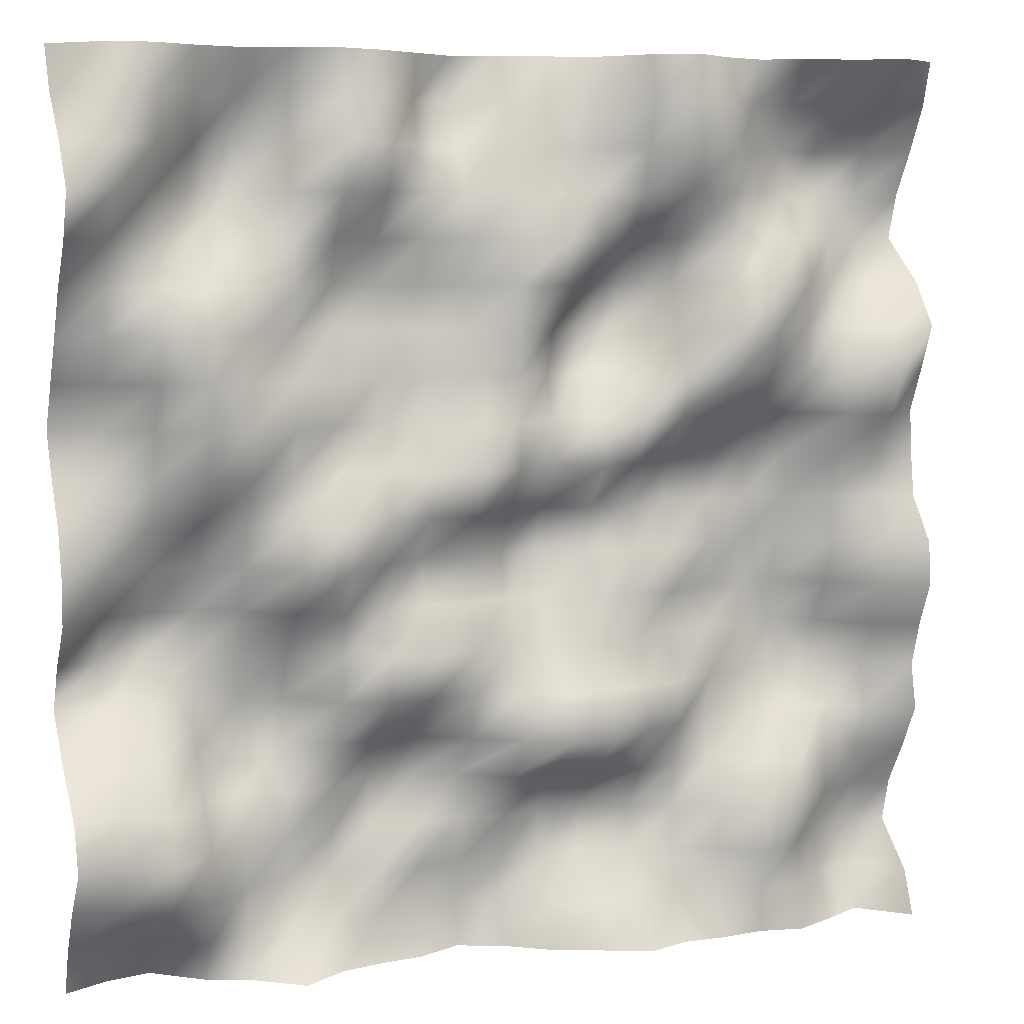
<metadata>
{"format":"obj","ext":"obj","renderer":"f3d","projection":"perspective","resolution":1024,"background":"white","views":[{"elev":6.6,"azim":159.6,"up":"+Z"}]}
</metadata>
<code>
o TerrainMesh
v -5 0.2605 -5
v -4.5 -0.2529 -5
v -4 0.05568 -5
v -3.5 0.3308 -5
v -3 0.2495 -5
v -2.5 0.335 -5
v -2 0.35 -5
v -1.5 0.5687 -5
v -1 0.3413 -5
v -0.5 0.1514 -5
v 0 -0.2218 -5
v 0.5 -0.4299 -5
v 1 -0.1591 -5
v 1.5 -0.06884 -5
v 2 0.08049 -5
v 2.5 0.4435 -5
v 3 0.0399 -5
v 3.5 -0.1707 -5
v 4 -0.619 -5
v 4.5 -0.4737 -5
v 5 -0.1848 -5
v -5 0.05018 -4.5
v -4.5 -0.4999 -4.5
v -4 -0.2523 -4.5
v -3.5 0.2804 -4.5
v -3 0.2708 -4.5
v -2.5 0.0628 -4.5
v -2 0.06431 -4.5
v -1.5 0.2651 -4.5
v -1 0.173 -4.5
v -0.5 0.03216 -4.5
v 0 -0.4572 -4.5
v 0.5 -0.4824 -4.5
v 1 -0.4751 -4.5
v 1.5 -0.2623 -4.5
v 2 -0.242 -4.5
v 2.5 -0.1146 -4.5
v 3 -0.08562 -4.5
v 3.5 0.1778 -4.5
v 4 -0.05965 -4.5
v 4.5 -0.1552 -4.5
v 5 0.0043 -4.5
v -5 -0.5188 -4
v -4.5 -0.5585 -4
v -4 -0.3895 -4
v -3.5 0.1683 -4
v -3 0.4888 -4
v -2.5 0.1173 -4
v -2 -0.05986 -4
v -1.5 -0.1791 -4
v -1 -0.468 -4
v -0.5 -0.3361 -4
v 0 -0.324 -4
v 0.5 -0.3448 -4
v 1 -0.2754 -4
v 1.5 -0.1976 -4
v 2 -0.4157 -4
v 2.5 -0.3453 -4
v 3 -0.1035 -4
v 3.5 0.4193 -4
v 4 0.6297 -4
v 4.5 0.465 -4
v 5 0.3001 -4
v -5 -0.3721 -3.5
v -4.5 -0.4122 -3.5
v -4 -0.09946 -3.5
v -3.5 0.3653 -3.5
v -3 0.3645 -3.5
v -2.5 0.1806 -3.5
v -2 -0.07608 -3.5
v -1.5 -0.1988 -3.5
v -1 -0.4842 -3.5
v -0.5 -0.5067 -3.5
v 0 -0.2219 -3.5
v 0.5 -0.3309 -3.5
v 1 -0.2688 -3.5
v 1.5 -0.5059 -3.5
v 2 -0.2794 -3.5
v 2.5 -0.2042 -3.5
v 3 -0.2382 -3.5
v 3.5 0.3518 -3.5
v 4 0.7609 -3.5
v 4.5 0.5913 -3.5
v 5 0.7052 -3.5
v -5 -0.04767 -3
v -4.5 -0.2469 -3
v -4 -0.1632 -3
v -3.5 0.2472 -3
v -3 0.1659 -3
v -2.5 -0.1109 -3
v -2 0.001406 -3
v -1.5 0.1278 -3
v -1 0.09913 -3
v -0.5 -0.07339 -3
v 0 0.02139 -3
v 0.5 -0.4102 -3
v 1 -0.5393 -3
v 1.5 -0.5946 -3
v 2 -0.2417 -3
v 2.5 -0.1972 -3
v 3 -0.3436 -3
v 3.5 -0.0553 -3
v 4 0.5756 -3
v 4.5 0.4825 -3
v 5 0.5319 -3
v -5 0.2358 -2.5
v -4.5 -0.08129 -2.5
v -4 -0.2431 -2.5
v -3.5 -0.3223 -2.5
v -3 -0.1591 -2.5
v -2.5 -0.3159 -2.5
v -2 0.1256 -2.5
v -1.5 0.3896 -2.5
v -1 0.7341 -2.5
v -0.5 0.6919 -2.5
v 0 0.4489 -2.5
v 0.5 0.07992 -2.5
v 1 -0.1954 -2.5
v 1.5 -0.2136 -2.5
v 2 -0.08909 -2.5
v 2.5 -0.576 -2.5
v 3 -0.6899 -2.5
v 3.5 -0.3766 -2.5
v 4 0.1257 -2.5
v 4.5 0.0686 -2.5
v 5 -0.06921 -2.5
v -5 0.129 -2
v -4.5 -0.2287 -2
v -4 -0.6254 -2
v -3.5 -0.6326 -2
v -3 -0.3274 -2
v -2.5 -0.09815 -2
v -2 0.1898 -2
v -1.5 0.3528 -2
v -1 0.4016 -2
v -0.5 0.492 -2
v 0 0.2868 -2
v 0.5 0.2204 -2
v 1 0.2424 -2
v 1.5 0.3055 -2
v 2 0.1626 -2
v 2.5 -0.4912 -2
v 3 -0.5163 -2
v 3.5 -0.501 -2
v 4 -0.2661 -2
v 4.5 -0.3125 -2
v 5 -0.5396 -2
v -5 0.2932 -1.5
v -4.5 0.08565 -1.5
v -4 -0.4562 -1.5
v -3.5 -0.6862 -1.5
v -3 -0.4809 -1.5
v -2.5 -0.3384 -1.5
v -2 -0.3244 -1.5
v -1.5 0.05143 -1.5
v -1 0.08736 -1.5
v -0.5 -0.1193 -1.5
v 0 0.02958 -1.5
v 0.5 0.299 -1.5
v 1 0.4023 -1.5
v 1.5 0.3447 -1.5
v 2 0.1992 -1.5
v 2.5 -0.3232 -1.5
v 3 -0.4762 -1.5
v 3.5 -0.508 -1.5
v 4 -0.7171 -1.5
v 4.5 -0.6693 -1.5
v 5 -0.2931 -1.5
v -5 0.5274 -1
v -4.5 0.2512 -1
v -4 -0.1739 -1
v -3.5 -0.5829 -1
v -3 -0.4194 -1
v -2.5 -0.3502 -1
v -2 -0.06798 -1
v -1.5 0.08288 -1
v -1 0.07314 -1
v -0.5 -0.2553 -1
v 0 -0.2074 -1
v 0.5 0.004409 -1
v 1 -0.05697 -1
v 1.5 0.1214 -1
v 2 0.33 -1
v 2.5 0.1619 -1
v 3 -0.299 -1
v 3.5 -0.4823 -1
v 4 -0.5684 -1
v 4.5 -0.3373 -1
v 5 0.09618 -1
v -5 0.486 -0.5
v -4.5 0.3008 -0.5
v -4 0.002794 -0.5
v -3.5 -0.492 -0.5
v -3 -0.4973 -0.5
v -2.5 -0.2163 -0.5
v -2 -0.1627 -0.5
v -1.5 -0.05421 -0.5
v -1 -0.2147 -0.5
v -0.5 -0.5926 -0.5
v 0 -0.3271 -0.5
v 0.5 -0.06612 -0.5
v 1 -0.1825 -0.5
v 1.5 0.2132 -0.5
v 2 0.6095 -0.5
v 2.5 0.5122 -0.5
v 3 -0.07324 -0.5
v 3.5 -0.2755 -0.5
v 4 -0.3139 -0.5
v 4.5 -0.09118 -0.5
v 5 0.1001 -0.5
v -5 0.0962 0
v -4.5 0.09241 0
v -4 -0.1095 0
v -3.5 -0.3137 0
v -3 -0.4237 0
v -2.5 -0.3404 0
v -2 -0.4444 0
v -1.5 -0.1693 0
v -1 -0.1628 0
v -0.5 -0.3694 0
v 0 0 0
v 0.5 0.3875 0
v 1 0.2631 0
v 1.5 0.3503 0
v 2 0.595 0
v 2.5 0.354 0
v 3 0.002657 0
v 3.5 -0.01963 0
v 4 -0.111 0
v 4.5 -0.03658 0
v 5 -0.04215 0
v -5 0.02444 0.5
v -4.5 0.1273 0.5
v -4 0.05223 0.5
v -3.5 -0.3535 0.5
v -3 -0.4544 0.5
v -2.5 -0.2281 0.5
v -2 -0.2007 0.5
v -1.5 0.0695 0.5
v -1 0.3374 0.5
v -0.5 0.05957 0.5
v 0 0.3287 0.5
v 0.5 0.5926 0.5
v 1 0.2559 0.5
v 1.5 0.2111 0.5
v 2 0.1475 0.5
v 2.5 0.137 0.5
v 3 0.4081 0.5
v 3.5 0.414 0.5
v 4 0.007336 0.5
v 4.5 -0.195 0.5
v 5 -0.365 0.5
v -5 -0.01255 1
v -4.5 0.4758 1
v -4 0.28 1
v -3.5 -0.01621 1
v -3 0.03124 1
v -2.5 0.2084 1
v -2 0.2171 1
v -1.5 0.3855 1
v -1 0.1855 1
v -0.5 -0.0239 1
v 0 0.3208 1
v 0.5 0.1855 1
v 1 -0.07314 1
v 1.5 -0.04445 1
v 2 0.04522 1
v 2.5 0.2884 1
v 3 0.3745 1
v 3.5 0.6153 1
v 4 0.148 1
v 4.5 -0.2591 1
v 5 -0.6149 1
v -5 0.2301 1.5
v -4.5 0.6625 1.5
v -4 0.4171 1.5
v -3.5 0.283 1.5
v -3 0.4202 1.5
v -2.5 0.6502 1.5
v -2 0.2498 1.5
v -1.5 -0.1572 1.5
v -1 -0.4528 1.5
v -0.5 -0.1827 1.5
v 0 0.2446 1.5
v 0.5 0.04383 1.5
v 1 -0.0904 1.5
v 1.5 -0.05143 1.5
v 2 0.234 1.5
v 2.5 0.2309 1.5
v 3 0.3559 1.5
v 3.5 0.6503 1.5
v 4 0.3509 1.5
v 4.5 -0.1251 1.5
v 5 -0.3277 1.5
v -5 0.4536 2
v -4.5 0.2856 2
v -4 0.01737 2
v -3.5 0.263 2
v -3 0.6042 2
v -2.5 0.7305 2
v -2 -0.001524 2
v -1.5 -0.5235 2
v -1 -0.5996 2
v -0.5 0.002587 2
v 0 0.3316 2
v 0.5 -0.02085 2
v 1 -0.1876 2
v 1.5 -0.2429 2
v 2 -0.1898 2
v 2.5 0.09152 2
v 3 0.2304 2
v 3.5 0.6712 2
v 4 0.5799 2
v 4.5 0.09402 2
v 5 -0.03777 2
v -5 0.06661 2.5
v -4.5 -0.2395 2.5
v -4 -0.1555 2.5
v -3.5 0.3158 2.5
v -3 0.6464 2.5
v -2.5 0.5399 2.5
v -2 -0.1895 2.5
v -1.5 -0.6207 2.5
v -1 -0.2373 2.5
v -0.5 0.3392 2.5
v 0 0.2371 2.5
v 0.5 -0.09244 2.5
v 1 -0.1971 2.5
v 1.5 -0.2322 2.5
v 2 -0.1873 2.5
v 2.5 0.3159 2.5
v 3 0.1392 2.5
v 3.5 0.3146 2.5
v 4 0.4116 2.5
v 4.5 0.0993 2.5
v 5 0.231 2.5
v -5 -0.6091 3
v -4.5 -0.5122 3
v -4 -0.2524 3
v -3.5 0.08381 3
v -3 0.29 3
v -2.5 0.3186 3
v -2 0.04268 3
v -1.5 -0.1641 3
v -1 0.2295 3
v -0.5 0.5812 3
v 0 0.2669 3
v 0.5 0.1752 3
v 1 0.006106 3
v 1.5 -0.1299 3
v 2 0.04601 3
v 2.5 0.1437 3
v 3 -0.1659 3
v 3.5 -0.3413 3
v 4 0.1671 3
v 4.5 0.3362 3
v 5 0.6014 3
v -5 -0.4373 3.5
v -4.5 -0.521 3.5
v -4 -0.6152 3.5
v -3.5 -0.3928 3.5
v -3 0.01407 3.5
v -2.5 0.4808 3.5
v -2 0.35 3.5
v -1.5 0.2178 3.5
v -1 -0.0615 3.5
v -0.5 0.1912 3.5
v 0 0.09823 3.5
v 0.5 0.01368 3.5
v 1 0.1531 3.5
v 1.5 0.3247 3.5
v 2 0.3928 3.5
v 2.5 0.06639 3.5
v 3 -0.3997 3.5
v 3.5 -0.3653 3.5
v 4 0.09123 3.5
v 4.5 0.7403 3.5
v 5 0.8042 3.5
v -5 -0.1289 4
v -4.5 -0.388 4
v -4 -0.6346 4
v -3.5 -0.4786 4
v -3 -0.1509 4
v -2.5 0.509 4
v -2 0.6581 4
v -1.5 0.361 4
v -1 -0.0737 4
v -0.5 0.01565 4
v 0 -0.01779 4
v 0.5 -0.3796 4
v 1 -0.1798 4
v 1.5 0.5251 4
v 2 0.5007 4
v 2.5 -0.02728 4
v 3 -0.5702 4
v 3.5 -0.1257 4
v 4 0.3895 4
v 4.5 0.5968 4
v 5 0.4575 4
v -5 0.1469 4.5
v -4.5 0.2327 4.5
v -4 0.07248 4.5
v -3.5 -0.2262 4.5
v -3 -0.1382 4.5
v -2.5 0.4387 4.5
v -2 0.6529 4.5
v -1.5 0.4908 4.5
v -1 -0.08351 4.5
v -0.5 -0.1321 4.5
v 0 -0.1134 4.5
v 0.5 -0.7286 4.5
v 1 -0.344 4.5
v 1.5 0.2215 4.5
v 2 0.3385 4.5
v 2.5 -0.04316 4.5
v 3 -0.2776 4.5
v 3.5 -0.04052 4.5
v 4 0.4069 4.5
v 4.5 0.4999 4.5
v 5 -0.02191 4.5
v -5 0.3023 5
v -4.5 0.6635 5
v -4 0.3579 5
v -3.5 0.2949 5
v -3 0.004313 5
v -2.5 0.2246 5
v -2 0.629 5
v -1.5 0.4142 5
v -1 -0.3114 5
v -0.5 -0.3193 5
v 0 -0.4798 5
v 0.5 -0.6113 5
v 1 -0.2695 5
v 1.5 0.0616 5
v 2 0.2564 5
v 2.5 0.1199 5
v 3 -0.05778 5
v 3.5 0.09454 5
v 4 0.3685 5
v 4.5 0.2761 5
v 5 -0.2605 5
f 1 2 22
f 2 23 22
f 2 3 23
f 3 24 23
f 3 4 24
f 4 25 24
f 4 5 25
f 5 26 25
f 5 6 26
f 6 27 26
f 6 7 27
f 7 28 27
f 7 8 28
f 8 29 28
f 8 9 29
f 9 30 29
f 9 10 30
f 10 31 30
f 10 11 31
f 11 32 31
f 11 12 32
f 12 33 32
f 12 13 33
f 13 34 33
f 13 14 34
f 14 35 34
f 14 15 35
f 15 36 35
f 15 16 36
f 16 37 36
f 16 17 37
f 17 38 37
f 17 18 38
f 18 39 38
f 18 19 39
f 19 40 39
f 19 20 40
f 20 41 40
f 20 21 41
f 21 42 41
f 22 23 43
f 23 44 43
f 23 24 44
f 24 45 44
f 24 25 45
f 25 46 45
f 25 26 46
f 26 47 46
f 26 27 47
f 27 48 47
f 27 28 48
f 28 49 48
f 28 29 49
f 29 50 49
f 29 30 50
f 30 51 50
f 30 31 51
f 31 52 51
f 31 32 52
f 32 53 52
f 32 33 53
f 33 54 53
f 33 34 54
f 34 55 54
f 34 35 55
f 35 56 55
f 35 36 56
f 36 57 56
f 36 37 57
f 37 58 57
f 37 38 58
f 38 59 58
f 38 39 59
f 39 60 59
f 39 40 60
f 40 61 60
f 40 41 61
f 41 62 61
f 41 42 62
f 42 63 62
f 43 44 64
f 44 65 64
f 44 45 65
f 45 66 65
f 45 46 66
f 46 67 66
f 46 47 67
f 47 68 67
f 47 48 68
f 48 69 68
f 48 49 69
f 49 70 69
f 49 50 70
f 50 71 70
f 50 51 71
f 51 72 71
f 51 52 72
f 52 73 72
f 52 53 73
f 53 74 73
f 53 54 74
f 54 75 74
f 54 55 75
f 55 76 75
f 55 56 76
f 56 77 76
f 56 57 77
f 57 78 77
f 57 58 78
f 58 79 78
f 58 59 79
f 59 80 79
f 59 60 80
f 60 81 80
f 60 61 81
f 61 82 81
f 61 62 82
f 62 83 82
f 62 63 83
f 63 84 83
f 64 65 85
f 65 86 85
f 65 66 86
f 66 87 86
f 66 67 87
f 67 88 87
f 67 68 88
f 68 89 88
f 68 69 89
f 69 90 89
f 69 70 90
f 70 91 90
f 70 71 91
f 71 92 91
f 71 72 92
f 72 93 92
f 72 73 93
f 73 94 93
f 73 74 94
f 74 95 94
f 74 75 95
f 75 96 95
f 75 76 96
f 76 97 96
f 76 77 97
f 77 98 97
f 77 78 98
f 78 99 98
f 78 79 99
f 79 100 99
f 79 80 100
f 80 101 100
f 80 81 101
f 81 102 101
f 81 82 102
f 82 103 102
f 82 83 103
f 83 104 103
f 83 84 104
f 84 105 104
f 85 86 106
f 86 107 106
f 86 87 107
f 87 108 107
f 87 88 108
f 88 109 108
f 88 89 109
f 89 110 109
f 89 90 110
f 90 111 110
f 90 91 111
f 91 112 111
f 91 92 112
f 92 113 112
f 92 93 113
f 93 114 113
f 93 94 114
f 94 115 114
f 94 95 115
f 95 116 115
f 95 96 116
f 96 117 116
f 96 97 117
f 97 118 117
f 97 98 118
f 98 119 118
f 98 99 119
f 99 120 119
f 99 100 120
f 100 121 120
f 100 101 121
f 101 122 121
f 101 102 122
f 102 123 122
f 102 103 123
f 103 124 123
f 103 104 124
f 104 125 124
f 104 105 125
f 105 126 125
f 106 107 127
f 107 128 127
f 107 108 128
f 108 129 128
f 108 109 129
f 109 130 129
f 109 110 130
f 110 131 130
f 110 111 131
f 111 132 131
f 111 112 132
f 112 133 132
f 112 113 133
f 113 134 133
f 113 114 134
f 114 135 134
f 114 115 135
f 115 136 135
f 115 116 136
f 116 137 136
f 116 117 137
f 117 138 137
f 117 118 138
f 118 139 138
f 118 119 139
f 119 140 139
f 119 120 140
f 120 141 140
f 120 121 141
f 121 142 141
f 121 122 142
f 122 143 142
f 122 123 143
f 123 144 143
f 123 124 144
f 124 145 144
f 124 125 145
f 125 146 145
f 125 126 146
f 126 147 146
f 127 128 148
f 128 149 148
f 128 129 149
f 129 150 149
f 129 130 150
f 130 151 150
f 130 131 151
f 131 152 151
f 131 132 152
f 132 153 152
f 132 133 153
f 133 154 153
f 133 134 154
f 134 155 154
f 134 135 155
f 135 156 155
f 135 136 156
f 136 157 156
f 136 137 157
f 137 158 157
f 137 138 158
f 138 159 158
f 138 139 159
f 139 160 159
f 139 140 160
f 140 161 160
f 140 141 161
f 141 162 161
f 141 142 162
f 142 163 162
f 142 143 163
f 143 164 163
f 143 144 164
f 144 165 164
f 144 145 165
f 145 166 165
f 145 146 166
f 146 167 166
f 146 147 167
f 147 168 167
f 148 149 169
f 149 170 169
f 149 150 170
f 150 171 170
f 150 151 171
f 151 172 171
f 151 152 172
f 152 173 172
f 152 153 173
f 153 174 173
f 153 154 174
f 154 175 174
f 154 155 175
f 155 176 175
f 155 156 176
f 156 177 176
f 156 157 177
f 157 178 177
f 157 158 178
f 158 179 178
f 158 159 179
f 159 180 179
f 159 160 180
f 160 181 180
f 160 161 181
f 161 182 181
f 161 162 182
f 162 183 182
f 162 163 183
f 163 184 183
f 163 164 184
f 164 185 184
f 164 165 185
f 165 186 185
f 165 166 186
f 166 187 186
f 166 167 187
f 167 188 187
f 167 168 188
f 168 189 188
f 169 170 190
f 170 191 190
f 170 171 191
f 171 192 191
f 171 172 192
f 172 193 192
f 172 173 193
f 173 194 193
f 173 174 194
f 174 195 194
f 174 175 195
f 175 196 195
f 175 176 196
f 176 197 196
f 176 177 197
f 177 198 197
f 177 178 198
f 178 199 198
f 178 179 199
f 179 200 199
f 179 180 200
f 180 201 200
f 180 181 201
f 181 202 201
f 181 182 202
f 182 203 202
f 182 183 203
f 183 204 203
f 183 184 204
f 184 205 204
f 184 185 205
f 185 206 205
f 185 186 206
f 186 207 206
f 186 187 207
f 187 208 207
f 187 188 208
f 188 209 208
f 188 189 209
f 189 210 209
f 190 191 211
f 191 212 211
f 191 192 212
f 192 213 212
f 192 193 213
f 193 214 213
f 193 194 214
f 194 215 214
f 194 195 215
f 195 216 215
f 195 196 216
f 196 217 216
f 196 197 217
f 197 218 217
f 197 198 218
f 198 219 218
f 198 199 219
f 199 220 219
f 199 200 220
f 200 221 220
f 200 201 221
f 201 222 221
f 201 202 222
f 202 223 222
f 202 203 223
f 203 224 223
f 203 204 224
f 204 225 224
f 204 205 225
f 205 226 225
f 205 206 226
f 206 227 226
f 206 207 227
f 207 228 227
f 207 208 228
f 208 229 228
f 208 209 229
f 209 230 229
f 209 210 230
f 210 231 230
f 211 212 232
f 212 233 232
f 212 213 233
f 213 234 233
f 213 214 234
f 214 235 234
f 214 215 235
f 215 236 235
f 215 216 236
f 216 237 236
f 216 217 237
f 217 238 237
f 217 218 238
f 218 239 238
f 218 219 239
f 219 240 239
f 219 220 240
f 220 241 240
f 220 221 241
f 221 242 241
f 221 222 242
f 222 243 242
f 222 223 243
f 223 244 243
f 223 224 244
f 224 245 244
f 224 225 245
f 225 246 245
f 225 226 246
f 226 247 246
f 226 227 247
f 227 248 247
f 227 228 248
f 228 249 248
f 228 229 249
f 229 250 249
f 229 230 250
f 230 251 250
f 230 231 251
f 231 252 251
f 232 233 253
f 233 254 253
f 233 234 254
f 234 255 254
f 234 235 255
f 235 256 255
f 235 236 256
f 236 257 256
f 236 237 257
f 237 258 257
f 237 238 258
f 238 259 258
f 238 239 259
f 239 260 259
f 239 240 260
f 240 261 260
f 240 241 261
f 241 262 261
f 241 242 262
f 242 263 262
f 242 243 263
f 243 264 263
f 243 244 264
f 244 265 264
f 244 245 265
f 245 266 265
f 245 246 266
f 246 267 266
f 246 247 267
f 247 268 267
f 247 248 268
f 248 269 268
f 248 249 269
f 249 270 269
f 249 250 270
f 250 271 270
f 250 251 271
f 251 272 271
f 251 252 272
f 252 273 272
f 253 254 274
f 254 275 274
f 254 255 275
f 255 276 275
f 255 256 276
f 256 277 276
f 256 257 277
f 257 278 277
f 257 258 278
f 258 279 278
f 258 259 279
f 259 280 279
f 259 260 280
f 260 281 280
f 260 261 281
f 261 282 281
f 261 262 282
f 262 283 282
f 262 263 283
f 263 284 283
f 263 264 284
f 264 285 284
f 264 265 285
f 265 286 285
f 265 266 286
f 266 287 286
f 266 267 287
f 267 288 287
f 267 268 288
f 268 289 288
f 268 269 289
f 269 290 289
f 269 270 290
f 270 291 290
f 270 271 291
f 271 292 291
f 271 272 292
f 272 293 292
f 272 273 293
f 273 294 293
f 274 275 295
f 275 296 295
f 275 276 296
f 276 297 296
f 276 277 297
f 277 298 297
f 277 278 298
f 278 299 298
f 278 279 299
f 279 300 299
f 279 280 300
f 280 301 300
f 280 281 301
f 281 302 301
f 281 282 302
f 282 303 302
f 282 283 303
f 283 304 303
f 283 284 304
f 284 305 304
f 284 285 305
f 285 306 305
f 285 286 306
f 286 307 306
f 286 287 307
f 287 308 307
f 287 288 308
f 288 309 308
f 288 289 309
f 289 310 309
f 289 290 310
f 290 311 310
f 290 291 311
f 291 312 311
f 291 292 312
f 292 313 312
f 292 293 313
f 293 314 313
f 293 294 314
f 294 315 314
f 295 296 316
f 296 317 316
f 296 297 317
f 297 318 317
f 297 298 318
f 298 319 318
f 298 299 319
f 299 320 319
f 299 300 320
f 300 321 320
f 300 301 321
f 301 322 321
f 301 302 322
f 302 323 322
f 302 303 323
f 303 324 323
f 303 304 324
f 304 325 324
f 304 305 325
f 305 326 325
f 305 306 326
f 306 327 326
f 306 307 327
f 307 328 327
f 307 308 328
f 308 329 328
f 308 309 329
f 309 330 329
f 309 310 330
f 310 331 330
f 310 311 331
f 311 332 331
f 311 312 332
f 312 333 332
f 312 313 333
f 313 334 333
f 313 314 334
f 314 335 334
f 314 315 335
f 315 336 335
f 316 317 337
f 317 338 337
f 317 318 338
f 318 339 338
f 318 319 339
f 319 340 339
f 319 320 340
f 320 341 340
f 320 321 341
f 321 342 341
f 321 322 342
f 322 343 342
f 322 323 343
f 323 344 343
f 323 324 344
f 324 345 344
f 324 325 345
f 325 346 345
f 325 326 346
f 326 347 346
f 326 327 347
f 327 348 347
f 327 328 348
f 328 349 348
f 328 329 349
f 329 350 349
f 329 330 350
f 330 351 350
f 330 331 351
f 331 352 351
f 331 332 352
f 332 353 352
f 332 333 353
f 333 354 353
f 333 334 354
f 334 355 354
f 334 335 355
f 335 356 355
f 335 336 356
f 336 357 356
f 337 338 358
f 338 359 358
f 338 339 359
f 339 360 359
f 339 340 360
f 340 361 360
f 340 341 361
f 341 362 361
f 341 342 362
f 342 363 362
f 342 343 363
f 343 364 363
f 343 344 364
f 344 365 364
f 344 345 365
f 345 366 365
f 345 346 366
f 346 367 366
f 346 347 367
f 347 368 367
f 347 348 368
f 348 369 368
f 348 349 369
f 349 370 369
f 349 350 370
f 350 371 370
f 350 351 371
f 351 372 371
f 351 352 372
f 352 373 372
f 352 353 373
f 353 374 373
f 353 354 374
f 354 375 374
f 354 355 375
f 355 376 375
f 355 356 376
f 356 377 376
f 356 357 377
f 357 378 377
f 358 359 379
f 359 380 379
f 359 360 380
f 360 381 380
f 360 361 381
f 361 382 381
f 361 362 382
f 362 383 382
f 362 363 383
f 363 384 383
f 363 364 384
f 364 385 384
f 364 365 385
f 365 386 385
f 365 366 386
f 366 387 386
f 366 367 387
f 367 388 387
f 367 368 388
f 368 389 388
f 368 369 389
f 369 390 389
f 369 370 390
f 370 391 390
f 370 371 391
f 371 392 391
f 371 372 392
f 372 393 392
f 372 373 393
f 373 394 393
f 373 374 394
f 374 395 394
f 374 375 395
f 375 396 395
f 375 376 396
f 376 397 396
f 376 377 397
f 377 398 397
f 377 378 398
f 378 399 398
f 379 380 400
f 380 401 400
f 380 381 401
f 381 402 401
f 381 382 402
f 382 403 402
f 382 383 403
f 383 404 403
f 383 384 404
f 384 405 404
f 384 385 405
f 385 406 405
f 385 386 406
f 386 407 406
f 386 387 407
f 387 408 407
f 387 388 408
f 388 409 408
f 388 389 409
f 389 410 409
f 389 390 410
f 390 411 410
f 390 391 411
f 391 412 411
f 391 392 412
f 392 413 412
f 392 393 413
f 393 414 413
f 393 394 414
f 394 415 414
f 394 395 415
f 395 416 415
f 395 396 416
f 396 417 416
f 396 397 417
f 397 418 417
f 397 398 418
f 398 419 418
f 398 399 419
f 399 420 419
f 400 401 421
f 401 422 421
f 401 402 422
f 402 423 422
f 402 403 423
f 403 424 423
f 403 404 424
f 404 425 424
f 404 405 425
f 405 426 425
f 405 406 426
f 406 427 426
f 406 407 427
f 407 428 427
f 407 408 428
f 408 429 428
f 408 409 429
f 409 430 429
f 409 410 430
f 410 431 430
f 410 411 431
f 411 432 431
f 411 412 432
f 412 433 432
f 412 413 433
f 413 434 433
f 413 414 434
f 414 435 434
f 414 415 435
f 415 436 435
f 415 416 436
f 416 437 436
f 416 417 437
f 417 438 437
f 417 418 438
f 418 439 438
f 418 419 439
f 419 440 439
f 419 420 440
f 420 441 440

</code>
